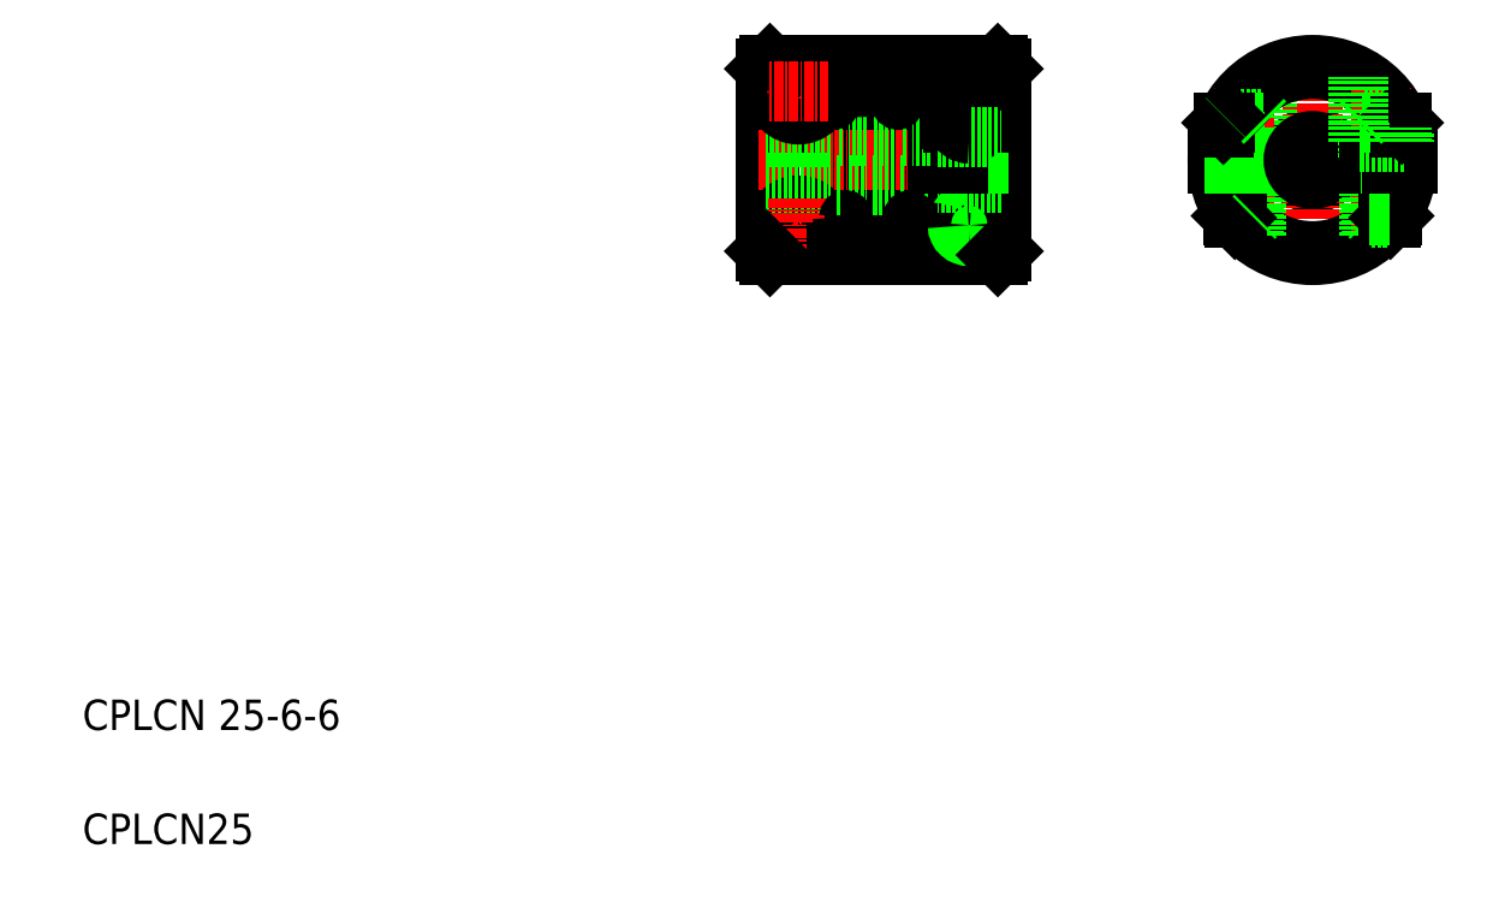
<metadata>
{"format":"dxf","ext":"dxf","renderer":"ezdxf+matplotlib","layout":"modelspace","background":"white","min_lineweight":24,"dpi":150}
</metadata>
<code>
0
SECTION
2
ENTITIES
0
TEXT
8
0
10
10
20
25
30
0
40
4
1
CPLCN 25-6-6
0
TEXT
8
0
10
10
20
10
30
0
40
4
1
CPLCN25
0
LINE
8
0
10
131
20
100.4
30
0
11
131
21
112
31
0
0
LINE
8
0
10
130.5
20
100.4
30
0
11
130.5
21
112.5
31
0
0
LINE
8
CENTER
10
126.8
20
113.5
30
0
11
126.8
21
89
31
0
0
LINE
8
0
10
108.5
20
87.5
30
0
11
108.5
21
107.5
31
0
0
LINE
8
0
10
109.3
20
107.5
30
0
11
109.3
21
87.5
31
0
0
LINE
8
0
10
110.1
20
112.5
30
0
11
110.1
21
92.5
31
0
0
LINE
8
0
10
110.9
20
92.5
30
0
11
110.9
21
112.5
31
0
0
LINE
8
0
10
113.3
20
87.5
30
0
11
113.3
21
112.5
31
0
0
LINE
8
0
10
114.1
20
112.5
30
0
11
114.1
21
87.5
31
0
0
LINE
8
0
10
116.9
20
87.5
30
0
11
116.9
21
107.5
31
0
0
LINE
8
0
10
117.7
20
107.5
30
0
11
117.7
21
87.5
31
0
0
LINE
8
0
10
118.5
20
92.5
30
0
11
118.5
21
112.5
31
0
0
LINE
8
0
10
119.3
20
112.5
30
0
11
119.3
21
92.5
31
0
0
LINE
8
0
10
121.7
20
87.5
30
0
11
121.7
21
112.5
31
0
0
LINE
8
0
10
122.5
20
112.5
30
0
11
122.5
21
87.5
31
0
0
LINE
8
0
10
100.5
20
112.5
30
0
11
100.5
21
87.5
31
0
0
LINE
8
0
10
100
20
112
30
0
11
100
21
88
31
0
0
LINE
8
0
10
119.3
20
96.75
30
0
11
121.7
21
96.75
31
0
0
ARC
8
0
10
120.5
20
90
30
0
40
0.4
50
0
51
180
0
LINE
8
CENTER
10
99
20
100
30
0
11
132
21
100
31
0
0
POLYLINE
8
0
66
     1
10
0
20
0
30
0
70
     1
0
VERTEX
8
0
10
103.5
20
92.25
30
0
0
VERTEX
8
0
10
102.8
20
91
30
0
0
VERTEX
8
0
10
103.5
20
89.75
30
0
0
VERTEX
8
0
10
105
20
89.75
30
0
0
VERTEX
8
0
10
105.7
20
91
30
0
0
VERTEX
8
0
10
105
20
92.25
30
0
0
SEQEND
8
0
0
LINE
8
CENTER
10
108.2
20
91
30
0
11
100.2
21
91
31
0
0
CIRCLE
8
0
10
104.2
20
91
30
0
40
2.5
0
CIRCLE
8
0
10
104.2
20
91
30
0
40
2.75
0
CIRCLE
8
0
10
104.2
20
91
30
0
40
3
0
LINE
8
0
10
100
20
97
30
0
11
108.5
21
97
31
0
0
LINE
8
0
10
100.5
20
87.5
30
0
11
108.5
21
87.5
31
0
0
LINE
8
CENTER
10
104.2
20
95
30
0
11
104.2
21
87
31
0
0
LINE
8
0
10
100
20
88
30
0
11
100.5
21
87.5
31
0
0
ARC
8
0
10
112.1
20
90
30
0
40
0.4
50
0
51
180
0
LINE
8
0
10
109.3
20
87.5
30
0
11
111.7
21
87.5
31
0
0
LINE
8
0
10
111.7
20
87.5
30
0
11
111.7
21
90
31
0
0
LINE
8
0
10
114.1
20
87.5
30
0
11
116.9
21
87.5
31
0
0
LINE
8
0
10
112.5
20
87.5
30
0
11
113.3
21
87.5
31
0
0
ARC
8
0
10
113.7
20
90
30
0
40
0.4
50
0
51
180
0
LINE
8
0
10
112.5
20
90
30
0
11
112.5
21
87.5
31
0
0
LINE
8
0
10
117.7
20
87.5
30
0
11
120.1
21
87.5
31
0
0
LINE
8
0
10
120.1
20
90
30
0
11
120.1
21
87.5
31
0
0
LINE
8
0
10
110.9
20
96.75
30
0
11
113.3
21
96.75
31
0
0
ARC
8
0
10
110.5
20
92.5
30
0
40
0.4
50
180
51
0
0
LINE
8
0
10
109.3
20
96.75
30
0
11
110.1
21
96.75
31
0
0
LINE
8
0
10
114.1
20
96.75
30
0
11
116.9
21
96.75
31
0
0
LINE
8
0
10
117.7
20
96.75
30
0
11
118.5
21
96.75
31
0
0
ARC
8
0
10
118.9
20
92.5
30
0
40
0.4
50
180
51
0
0
POLYLINE
8
0
66
     1
10
0
20
0
30
0
0
VERTEX
8
0
10
128
20
91.33
30
0
42
0.08225
0
VERTEX
8
0
10
127.9
20
91.92
30
0
42
0.09022
0
VERTEX
8
0
10
127.6
20
92.4
30
0
42
0.1044
0
VERTEX
8
0
10
127.2
20
92.73
30
0
42
0.1172
0
VERTEX
8
0
10
126.8
20
92.85
30
0
42
0.1172
0
SEQEND
8
0
0
POLYLINE
8
0
66
     1
10
0
20
0
30
0
0
VERTEX
8
0
10
126.8
20
92.85
30
0
42
0.1172
0
VERTEX
8
0
10
126.3
20
92.73
30
0
42
0.1044
0
VERTEX
8
0
10
125.9
20
92.4
30
0
42
0.09022
0
VERTEX
8
0
10
125.6
20
91.92
30
0
42
0.08225
0
VERTEX
8
0
10
125.5
20
91.33
30
0
42
0.08225
0
SEQEND
8
0
0
POLYLINE
8
0
66
     1
10
0
20
0
30
0
0
VERTEX
8
0
10
128.2
20
91.33
30
0
42
0.07948
0
VERTEX
8
0
10
128.1
20
92.07
30
0
42
0.08848
0
VERTEX
8
0
10
127.8
20
92.66
30
0
42
0.1051
0
VERTEX
8
0
10
127.3
20
93.08
30
0
42
0.121
0
VERTEX
8
0
10
126.8
20
93.22
30
0
42
0.121
0
SEQEND
8
0
0
POLYLINE
8
0
66
     1
10
0
20
0
30
0
0
VERTEX
8
0
10
126.8
20
93.22
30
0
42
0.121
0
VERTEX
8
0
10
126.2
20
93.08
30
0
42
0.1051
0
VERTEX
8
0
10
125.7
20
92.66
30
0
42
0.08848
0
VERTEX
8
0
10
125.4
20
92.07
30
0
42
0.07948
0
VERTEX
8
0
10
125.2
20
91.33
30
0
42
0.07948
0
SEQEND
8
0
0
LINE
8
0
10
130.5
20
87.5
30
0
11
130.5
21
99.6
31
0
0
LINE
8
0
10
131
20
88
30
0
11
131
21
99.6
31
0
0
LINE
8
0
10
122.5
20
87.5
30
0
11
130.5
21
87.5
31
0
0
LINE
8
0
10
120.9
20
87.5
30
0
11
121.7
21
87.5
31
0
0
ARC
8
0
10
122.1
20
90
30
0
40
0.4
50
0
51
180
0
LINE
8
0
10
120.9
20
90
30
0
11
120.9
21
87.5
31
0
0
POLYLINE
8
0
66
     1
10
0
20
0
30
0
0
VERTEX
8
0
10
125.5
20
91.33
30
0
42
0.1076
0
VERTEX
8
0
10
125.6
20
90.9
30
0
42
0.1018
0
VERTEX
8
0
10
125.9
20
90.52
30
0
42
0.09457
0
VERTEX
8
0
10
126.3
20
90.28
30
0
42
0.09002
0
VERTEX
8
0
10
126.8
20
90.19
30
0
42
0.09002
0
SEQEND
8
0
0
POLYLINE
8
0
66
     1
10
0
20
0
30
0
0
VERTEX
8
0
10
126.8
20
90.19
30
0
42
0.09002
0
VERTEX
8
0
10
127.2
20
90.28
30
0
42
0.09457
0
VERTEX
8
0
10
127.6
20
90.52
30
0
42
0.1018
0
VERTEX
8
0
10
127.9
20
90.9
30
0
42
0.1076
0
VERTEX
8
0
10
128
20
91.33
30
0
42
0.1076
0
SEQEND
8
0
0
POLYLINE
8
0
66
     1
10
0
20
0
30
0
0
VERTEX
8
0
10
125.2
20
91.33
30
0
42
0.11
0
VERTEX
8
0
10
125.4
20
90.83
30
0
42
0.1025
0
VERTEX
8
0
10
125.7
20
90.39
30
0
42
0.09347
0
VERTEX
8
0
10
126.2
20
90.1
30
0
42
0.08793
0
VERTEX
8
0
10
126.8
20
90
30
0
42
0.08793
0
SEQEND
8
0
0
POLYLINE
8
0
66
     1
10
0
20
0
30
0
0
VERTEX
8
0
10
126.8
20
90
30
0
42
0.08793
0
VERTEX
8
0
10
127.3
20
90.1
30
0
42
0.09347
0
VERTEX
8
0
10
127.8
20
90.39
30
0
42
0.1025
0
VERTEX
8
0
10
128.1
20
90.83
30
0
42
0.11
0
VERTEX
8
0
10
128.2
20
91.33
30
0
42
0.11
0
SEQEND
8
0
0
LINE
8
0
10
130.5
20
87.5
30
0
11
131
21
88
31
0
0
LINE
8
0
10
131
20
99.6
30
0
11
122.5
21
99.6
31
0
0
LINE
8
0
10
122.5
20
100.4
30
0
11
131
21
100.4
31
0
0
LINE
8
0
10
131
20
97
30
0
11
122.5
21
97
31
0
0
LINE
8
0
10
128.2
20
99.6
30
0
11
128.2
21
100.4
31
0
0
LINE
8
0
10
128
20
100.4
30
0
11
128
21
99.6
31
0
0
LINE
8
0
10
125.5
20
99.6
30
0
11
125.5
21
100.4
31
0
0
LINE
8
0
10
125.2
20
100.4
30
0
11
125.2
21
99.6
31
0
0
ARC
8
0
10
120.5
20
110
30
0
40
0.4
50
180
51
0
0
LINE
8
0
10
121.7
20
103.2
30
0
11
119.3
21
103.2
31
0
0
LINE
8
0
10
110.1
20
112.5
30
0
11
100.5
21
112.5
31
0
0
LINE
8
0
10
108.5
20
103
30
0
11
100
21
103
31
0
0
LINE
8
0
10
100.5
20
112.5
30
0
11
100
21
112
31
0
0
LINE
8
0
10
100.4
20
112.4
30
0
11
100.4
21
112.4
31
0
0
LINE
8
0
10
100.2
20
112.2
30
0
11
100.3
21
112.2
31
0
0
LINE
8
0
10
113.3
20
103.2
30
0
11
110.9
21
103.2
31
0
0
ARC
8
0
10
112.1
20
110
30
0
40
0.4
50
180
51
0
0
LINE
8
0
10
110.1
20
103.2
30
0
11
109.3
21
103.2
31
0
0
ARC
8
0
10
108.9
20
107.5
30
0
40
0.4
50
0
51
180
0
LINE
8
0
10
111.7
20
112.5
30
0
11
110.9
21
112.5
31
0
0
LINE
8
0
10
111.7
20
112.5
30
0
11
111.7
21
110
31
0
0
LINE
8
0
10
116.9
20
103.2
30
0
11
114.1
21
103.2
31
0
0
LINE
8
0
10
118.5
20
103.2
30
0
11
117.7
21
103.2
31
0
0
ARC
8
0
10
117.3
20
107.5
30
0
40
0.4
50
0
51
180
0
LINE
8
0
10
118.5
20
112.5
30
0
11
114.1
21
112.5
31
0
0
LINE
8
0
10
113.3
20
112.5
30
0
11
112.5
21
112.5
31
0
0
ARC
8
0
10
113.7
20
110
30
0
40
0.4
50
180
51
0
0
LINE
8
0
10
112.5
20
110
30
0
11
112.5
21
112.5
31
0
0
LINE
8
0
10
120.1
20
112.5
30
0
11
119.3
21
112.5
31
0
0
LINE
8
0
10
120.1
20
110
30
0
11
120.1
21
112.5
31
0
0
LINE
8
0
10
124.4
20
105.4
30
0
11
129.1
21
105.4
31
0
0
LINE
8
0
10
124.7
20
104.9
30
0
11
128.8
21
104.9
31
0
0
POLYLINE
8
0
66
     1
10
0
20
0
30
0
0
VERTEX
8
0
10
126.8
20
103.5
30
0
42
0.1563
0
VERTEX
8
0
10
127.8
20
103.8
30
0
42
0.1067
0
VERTEX
8
0
10
128.9
20
105
30
0
42
0.07256
0
VERTEX
8
0
10
129.5
20
106.6
30
0
42
0.05899
0
VERTEX
8
0
10
129.8
20
108.7
30
0
42
0.05899
0
SEQEND
8
0
0
POLYLINE
8
0
66
     1
10
0
20
0
30
0
0
VERTEX
8
0
10
129.8
20
108.7
30
0
42
0.1249
0
VERTEX
8
0
10
129.5
20
109.5
30
0
42
0.1058
0
VERTEX
8
0
10
128.9
20
110.3
30
0
42
0.08668
0
VERTEX
8
0
10
127.9
20
110.8
30
0
42
0.07675
0
VERTEX
8
0
10
126.8
20
111
30
0
42
0.07675
0
SEQEND
8
0
0
LINE
8
0
10
122.5
20
103
30
0
11
131
21
103
31
0
0
LINE
8
0
10
130.5
20
112.5
30
0
11
122.5
21
112.5
31
0
0
POLYLINE
8
0
66
     1
10
0
20
0
30
0
0
VERTEX
8
0
10
126.8
20
111
30
0
42
0.07675
0
VERTEX
8
0
10
125.6
20
110.8
30
0
42
0.08668
0
VERTEX
8
0
10
124.6
20
110.3
30
0
42
0.1058
0
VERTEX
8
0
10
124
20
109.5
30
0
42
0.1249
0
VERTEX
8
0
10
123.8
20
108.7
30
0
42
0.1249
0
SEQEND
8
0
0
POLYLINE
8
0
66
     1
10
0
20
0
30
0
0
VERTEX
8
0
10
123.8
20
108.7
30
0
42
0.05899
0
VERTEX
8
0
10
124
20
106.6
30
0
42
0.07256
0
VERTEX
8
0
10
124.6
20
105
30
0
42
0.1067
0
VERTEX
8
0
10
125.7
20
103.8
30
0
42
0.1563
0
VERTEX
8
0
10
126.8
20
103.5
30
0
42
0.1563
0
SEQEND
8
0
0
LINE
8
0
10
121.7
20
112.5
30
0
11
120.9
21
112.5
31
0
0
ARC
8
0
10
122.1
20
110
30
0
40
0.4
50
180
51
0
0
LINE
8
0
10
120.9
20
112.5
30
0
11
120.9
21
110
31
0
0
LINE
8
0
10
131
20
112
30
0
11
130.5
21
112.5
31
0
0
CIRCLE
8
0
10
171.9
20
100
30
0
40
12.5
0
CIRCLE
8
0
10
171.9
20
100
30
0
40
3
0
LINE
8
CENTER
10
171.9
20
113.5
30
0
11
171.9
21
86.5
31
0
0
LINE
8
0
10
159.9
20
103.5
30
0
11
159.9
21
102.4
31
0
0
LINE
8
0
10
165.9
20
102.4
30
0
11
165.9
21
111
31
0
0
LINE
8
0
10
165.7
20
102.4
30
0
11
165.7
21
104.9
31
0
0
LINE
8
CENTER
10
162.9
20
90.33
30
0
11
162.9
21
109.7
31
0
0
ARC
8
0
10
171.9
20
100
30
0
40
12
50
1.91
51
178.1
0
LINE
8
0
10
160.2
20
102.4
30
0
11
160.2
21
104.3
31
0
0
LINE
8
0
10
159.4
20
100.4
30
0
11
169
21
100.4
31
0
0
LINE
8
CENTER
10
185.4
20
100
30
0
11
158.4
21
100
31
0
0
LINE
8
0
10
169
20
99.6
30
0
11
159.4
21
99.6
31
0
0
ARC
8
0
10
171.9
20
100
30
0
40
12
50
181.9
51
358.1
0
LINE
8
0
10
184.4
20
99.6
30
0
11
174.9
21
99.6
31
0
0
LINE
8
0
10
174.9
20
100.4
30
0
11
184.4
21
100.4
31
0
0
LINE
8
0
10
164.4
20
90
30
0
11
164.4
21
99.6
31
0
0
LINE
8
0
10
164.2
20
99.6
30
0
11
164.2
21
90.19
31
0
0
LINE
8
0
10
161.4
20
99.6
30
0
11
161.4
21
93.22
31
0
0
LINE
8
0
10
161.7
20
92.85
30
0
11
161.7
21
99.6
31
0
0
LINE
8
0
10
164.2
20
92.4
30
0
11
162
21
92.4
31
0
0
LINE
8
0
10
161.8
20
92.65
30
0
11
164.4
21
92.65
31
0
0
LINE
8
0
10
161.7
20
92.4
30
0
11
161.7
21
92.85
31
0
0
LINE
8
0
10
161.4
20
92.65
30
0
11
161.8
21
92.65
31
0
0
LINE
8
0
10
161.7
20
92.4
30
0
11
161.4
21
92.65
31
0
0
LINE
8
0
10
161.4
20
93.22
30
0
11
161.4
21
92.65
31
0
0
LINE
8
0
10
162
20
92.4
30
0
11
161.7
21
92.4
31
0
0
LINE
8
0
10
164.4
20
92.65
30
0
11
164.2
21
92.4
31
0
0
LINE
8
0
10
159.9
20
102.4
30
0
11
165.9
21
102.4
31
0
0
LINE
8
0
10
161.4
20
102.4
30
0
11
161.4
21
100.4
31
0
0
LINE
8
0
10
161.2
20
100.4
30
0
11
161.2
21
102.4
31
0
0
LINE
8
0
10
161.7
20
100.4
30
0
11
161.7
21
102.4
31
0
0
LINE
8
0
10
161.4
20
100.4
30
0
11
161.4
21
99.6
31
0
0
LINE
8
0
10
161.7
20
99.6
30
0
11
161.7
21
100.4
31
0
0
LINE
8
0
10
164.2
20
102.4
30
0
11
164.2
21
100.4
31
0
0
LINE
8
0
10
164.7
20
100.4
30
0
11
164.7
21
102.4
31
0
0
LINE
8
0
10
164.4
20
99.6
30
0
11
164.4
21
100.4
31
0
0
LINE
8
0
10
164.4
20
100.4
30
0
11
164.4
21
102.4
31
0
0
LINE
8
0
10
164.2
20
100.4
30
0
11
164.2
21
99.6
31
0
0
CIRCLE
8
0
10
171.9
20
100
30
0
40
2.5
0
LINE
8
0
10
165.2
20
105.4
30
0
11
160.7
21
105.4
31
0
0
LINE
8
0
10
160.4
20
104.9
30
0
11
165.7
21
104.9
31
0
0
LINE
8
0
10
160.2
20
104.9
30
0
11
160.6
21
105.4
31
0
0
LINE
8
0
10
160.2
20
104.9
30
0
11
160.4
21
104.9
31
0
0
LINE
8
0
10
160.2
20
104.3
30
0
11
160.2
21
104.9
31
0
0
LINE
8
0
10
160.6
20
105.4
30
0
11
160.7
21
105.4
31
0
0
LINE
8
0
10
165.7
20
104.9
30
0
11
165.2
21
105.4
31
0
0
LINE
8
CENTER
10
104.2
20
105
30
0
11
104.2
21
113
31
0
0
CIRCLE
8
0
10
104.2
20
109
30
0
40
3
0
CIRCLE
8
0
10
104.2
20
109
30
0
40
2.75
0
CIRCLE
8
0
10
104.2
20
109
30
0
40
2.5
0
POLYLINE
8
0
66
     1
10
0
20
0
30
0
70
     1
0
VERTEX
8
0
10
103.5
20
107.8
30
0
0
VERTEX
8
0
10
102.8
20
109
30
0
0
VERTEX
8
0
10
103.5
20
110.2
30
0
0
VERTEX
8
0
10
105
20
110.2
30
0
0
VERTEX
8
0
10
105.7
20
109
30
0
0
VERTEX
8
0
10
105
20
107.8
30
0
0
SEQEND
8
0
0
LINE
8
CENTER
10
108.2
20
109
30
0
11
100.2
21
109
31
0
0
LINE
8
0
10
179.4
20
100.4
30
0
11
179.4
21
102.4
31
0
0
LINE
8
0
10
179.2
20
100.4
30
0
11
179.2
21
102.4
31
0
0
LINE
8
0
10
179.7
20
102.4
30
0
11
179.7
21
100.4
31
0
0
LINE
8
0
10
182.2
20
100.4
30
0
11
182.2
21
102.4
31
0
0
LINE
8
0
10
182.7
20
100.4
30
0
11
182.7
21
102.4
31
0
0
LINE
8
0
10
182.4
20
102.4
30
0
11
182.4
21
100.4
31
0
0
LINE
8
CENTER
10
180.9
20
90.33
30
0
11
180.9
21
109.7
31
0
0
LINE
8
0
10
179.7
20
99.6
30
0
11
179.7
21
90.19
31
0
0
LINE
8
0
10
179.4
20
90
30
0
11
179.4
21
99.6
31
0
0
LINE
8
0
10
182.2
20
92.85
30
0
11
182.2
21
99.6
31
0
0
LINE
8
0
10
182.4
20
99.6
30
0
11
182.4
21
93.22
31
0
0
LINE
8
0
10
179.4
20
92.65
30
0
11
179.7
21
92.4
31
0
0
LINE
8
0
10
181.9
20
92.4
30
0
11
182.2
21
92.4
31
0
0
LINE
8
0
10
182.4
20
93.22
30
0
11
182.4
21
92.65
31
0
0
LINE
8
0
10
182.2
20
92.4
30
0
11
182.4
21
92.65
31
0
0
LINE
8
0
10
182.4
20
92.65
30
0
11
182.1
21
92.65
31
0
0
LINE
8
0
10
182.2
20
92.4
30
0
11
182.2
21
92.85
31
0
0
LINE
8
0
10
182.1
20
92.65
30
0
11
179.4
21
92.65
31
0
0
LINE
8
0
10
179.7
20
92.4
30
0
11
181.9
21
92.4
31
0
0
LINE
8
0
10
179.7
20
100.4
30
0
11
179.7
21
99.6
31
0
0
LINE
8
0
10
179.4
20
99.6
30
0
11
179.4
21
100.4
31
0
0
LINE
8
0
10
182.2
20
99.6
30
0
11
182.2
21
100.4
31
0
0
LINE
8
0
10
182.4
20
100.4
30
0
11
182.4
21
99.6
31
0
0
LINE
8
0
10
183.4
20
104.9
30
0
11
178.2
21
104.9
31
0
0
LINE
8
0
10
178.7
20
105.4
30
0
11
183.2
21
105.4
31
0
0
LINE
8
0
10
183.9
20
102.4
30
0
11
177.9
21
102.4
31
0
0
LINE
8
0
10
183.2
20
105.4
30
0
11
183.2
21
105.4
31
0
0
LINE
8
0
10
183.7
20
104.3
30
0
11
183.7
21
104.9
31
0
0
LINE
8
0
10
183.7
20
104.9
30
0
11
183.4
21
104.9
31
0
0
LINE
8
0
10
183.7
20
104.9
30
0
11
183.2
21
105.4
31
0
0
LINE
8
0
10
183.7
20
102.4
30
0
11
183.7
21
104.3
31
0
0
LINE
8
0
10
183.9
20
103.5
30
0
11
183.9
21
102.4
31
0
0
LINE
8
0
10
177.9
20
102.4
30
0
11
177.9
21
111
31
0
0
LINE
8
0
10
178.2
20
104.9
30
0
11
178.7
21
105.4
31
0
0
LINE
8
0
10
178.2
20
102.4
30
0
11
178.2
21
104.9
31
0
0
ENDSEC
0
EOF

</code>
